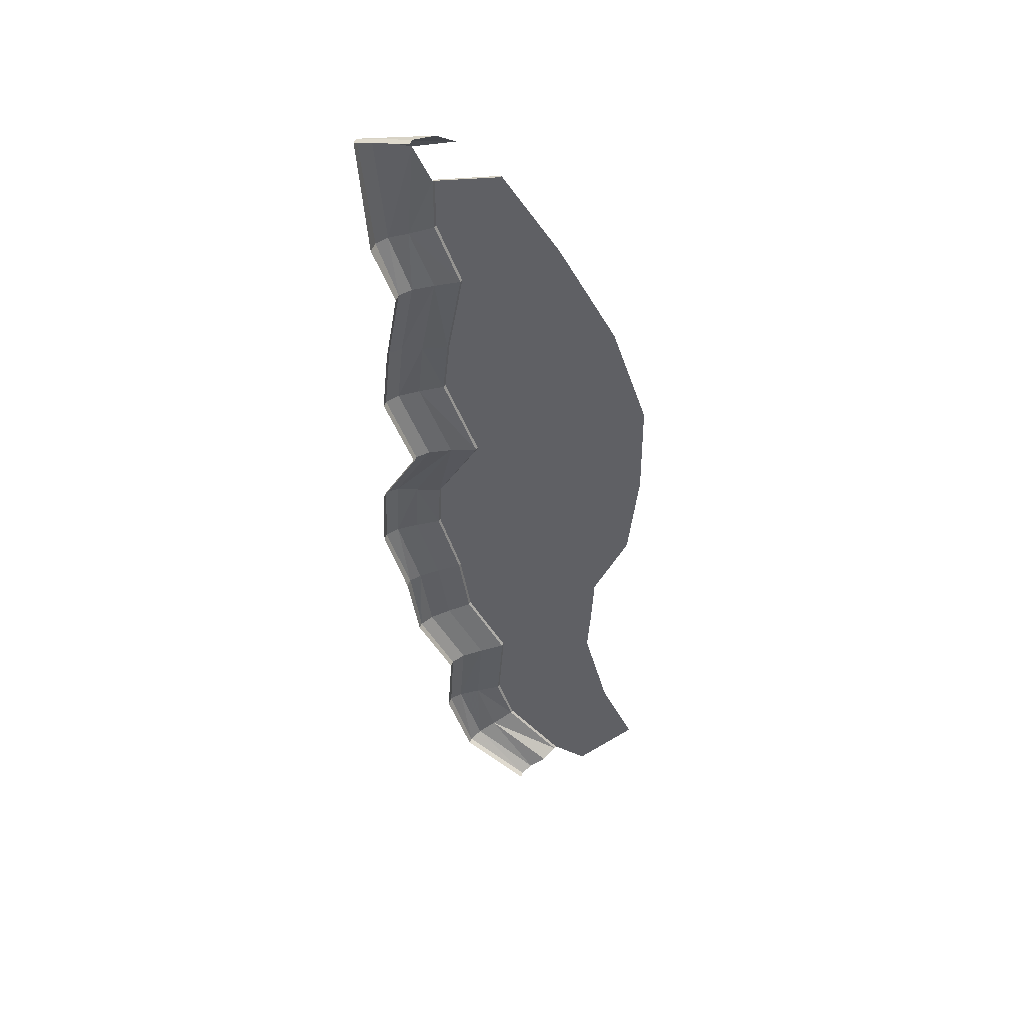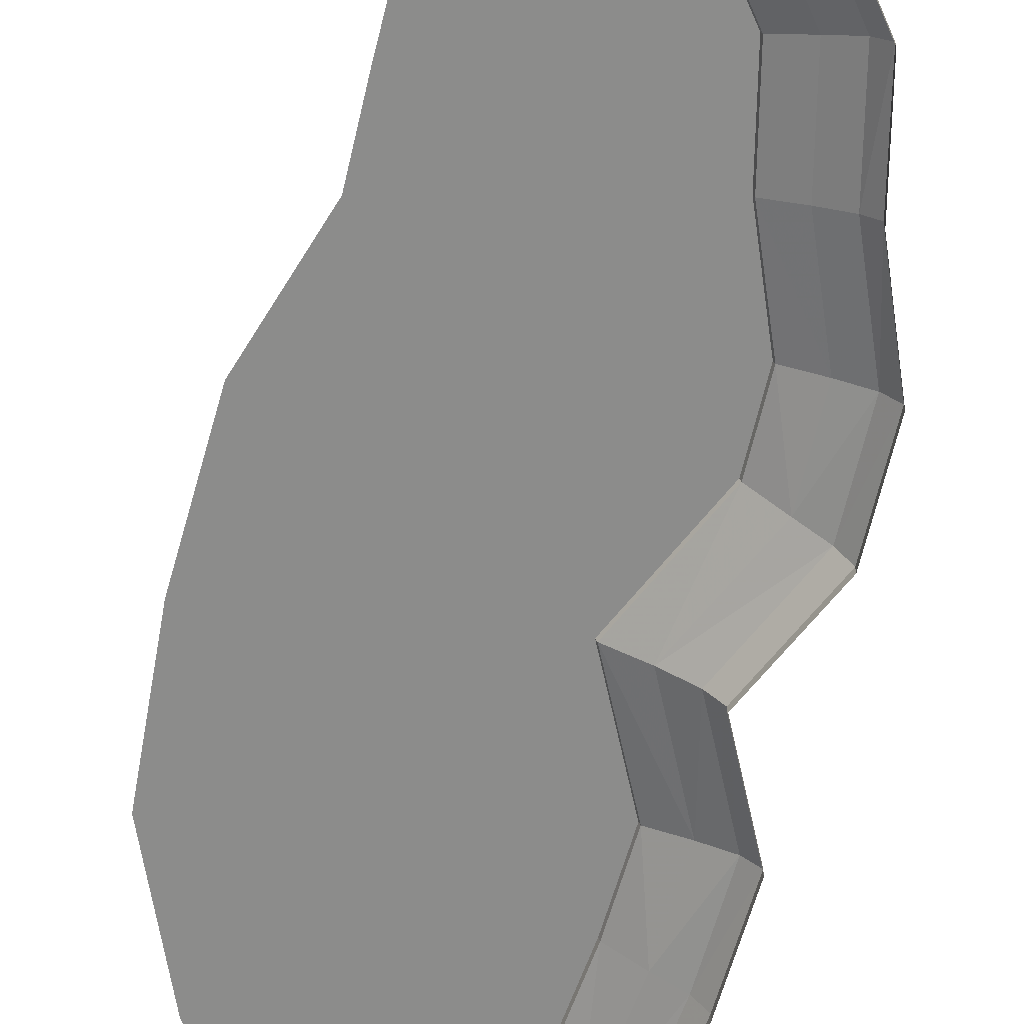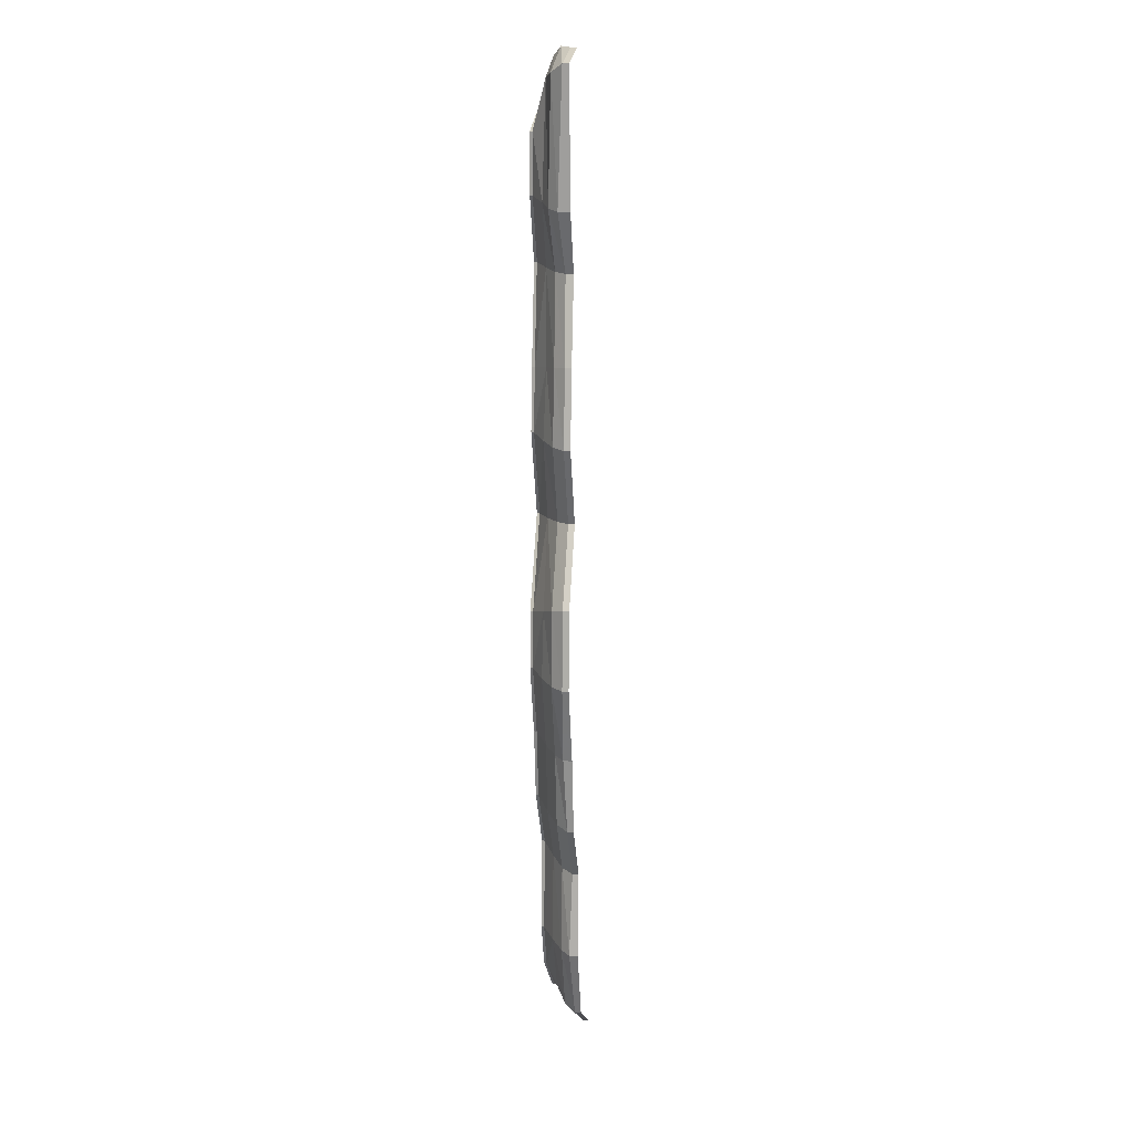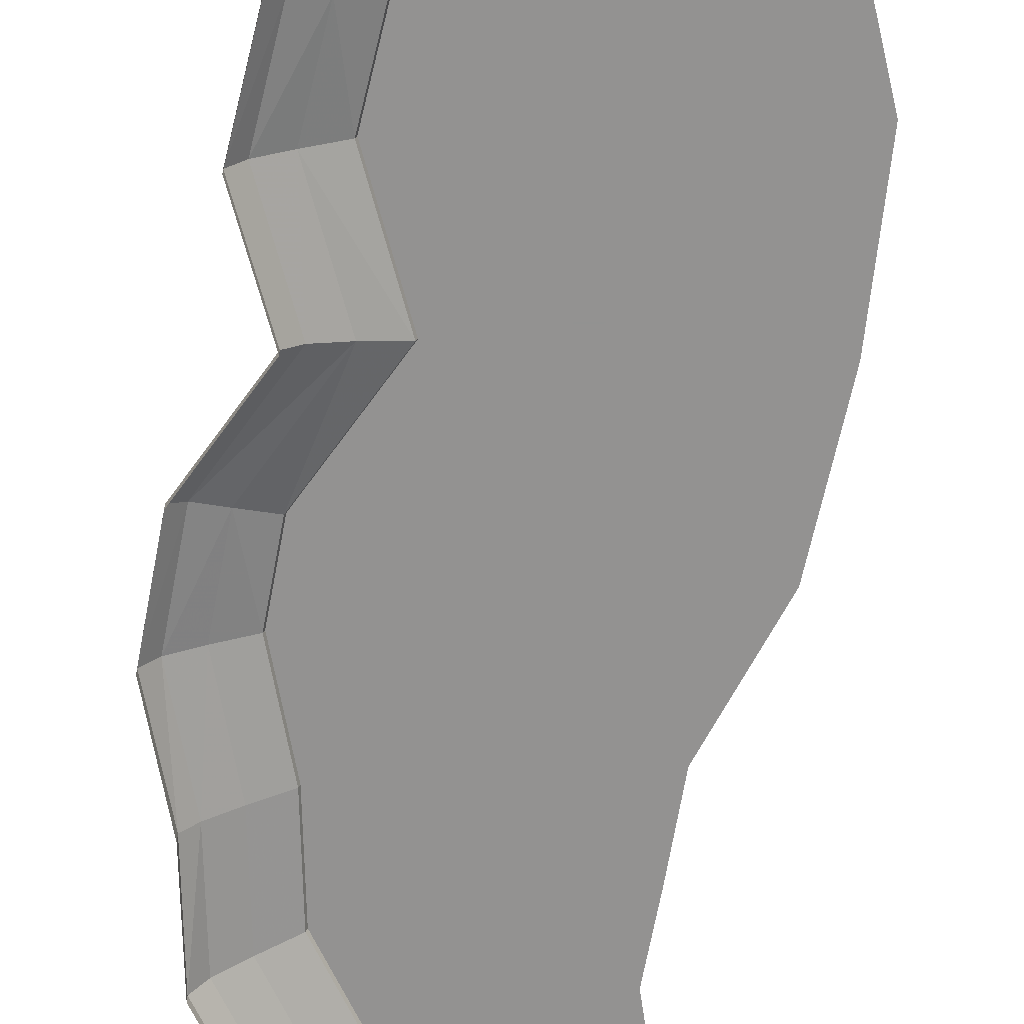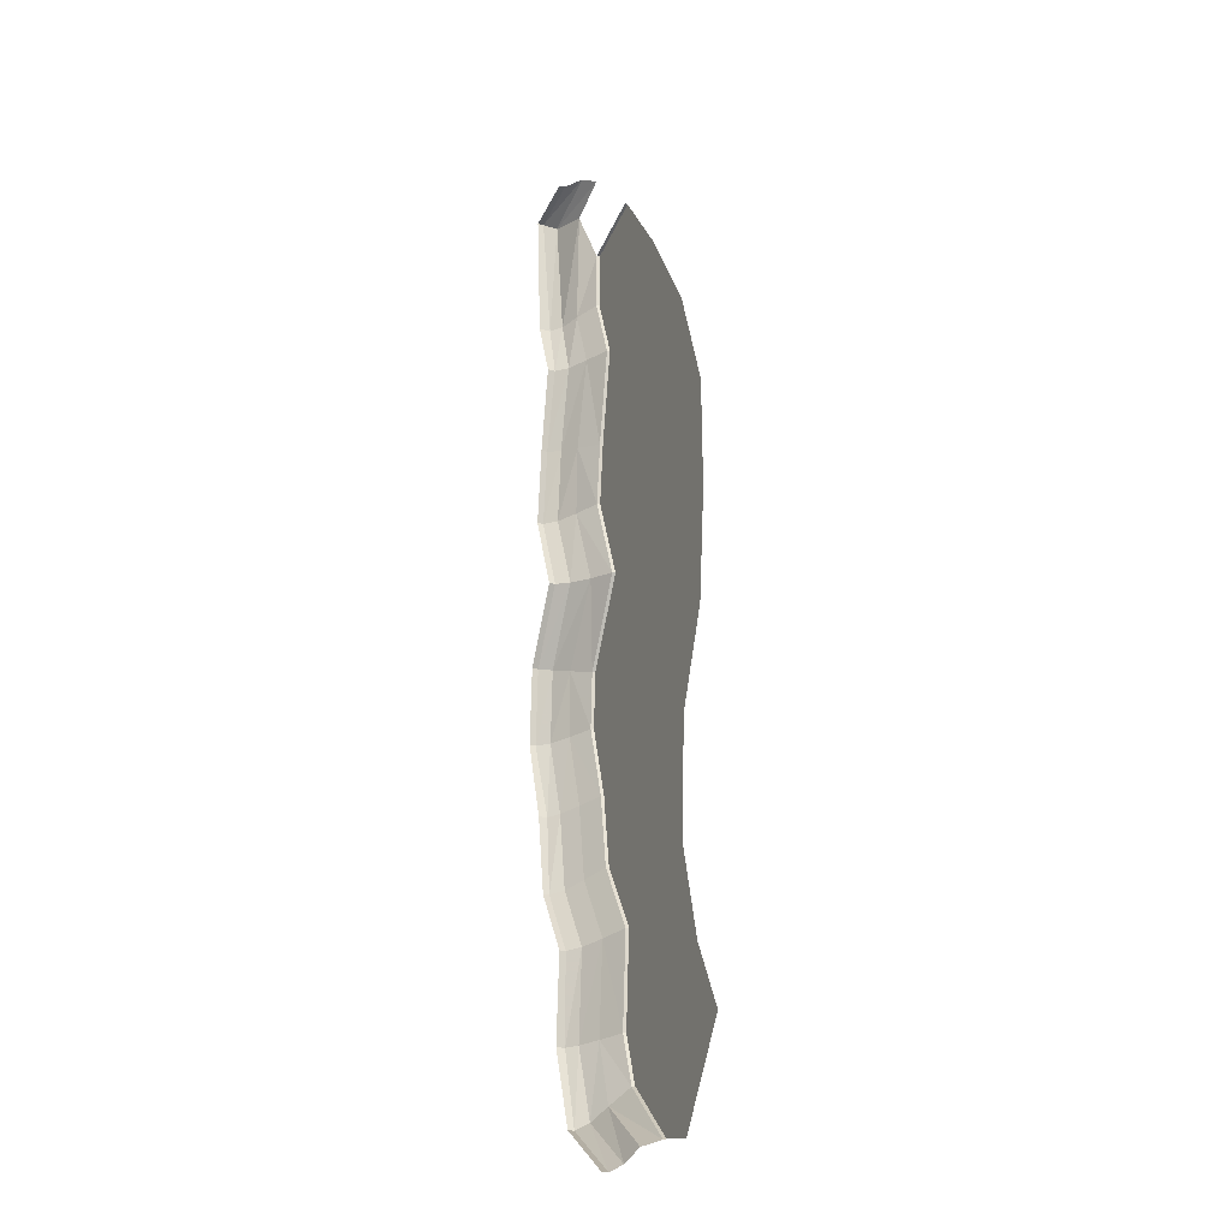
<metadata>
{"format":"obj","ext":"obj","renderer":"f3d","projection":"perspective","resolution":1024,"background":"white","views":[{"elev":49.9,"azim":20.6,"up":"+Z"},{"elev":-64.1,"azim":169.6,"up":"+Y"},{"elev":13.6,"azim":-82.5,"up":"+Z"},{"elev":-66.4,"azim":-7.5,"up":"+Y"},{"elev":-20.8,"azim":65.2,"up":"+Z"}]}
</metadata>
<code>
g polySurface655
v 1228 351.3 7670
v 161.3 235.3 7482
v 634.9 361.1 7422
v 1015 229.9 7789
v 30.7 83.14 7577
v 777.7 83.14 7769
v 30.7 -0.02344 7577
v 775.6 -0.02344 7768
v 269.2 284 5903
v 513.7 390.3 5959
v 809.2 548.2 6789
v 807 548.2 6027
v 823.3 586.6 6783
v 819.2 586.6 6030
v 147 153.9 5874
v 147 -0.02344 5874
v 1147 548.2 5191
v 1160 586.6 5193
v 839.5 391.2 5158
v 583.4 244.7 5130
v 455.4 100.1 5116
v 455.4 -0.02344 5116
v 928.8 548.2 3915
v 941.1 586.6 3913
v 634.2 360.9 3955
v 388.6 230.2 3989
v 265.8 83.14 4006
v 265.8 -0.02344 4006
v 844.6 548.2 3104
v 857.3 586.6 3106
v 541.1 388.6 3059
v 288.2 236.1 3022
v 161.7 83.14 3004
v 161.7 -0.02344 3004
v 1317 548.2 1973
v 1331 586.6 1972
v 988.6 398.8 1988
v 714.9 236.3 2000
v 578 83.14 2007
v 578 -0.02344 2007
v 712.7 548.2 834.5
v 725 586.6 831.1
v 419.3 373.2 915.7
v 174.7 233.4 983.3
v 52.39 83.14 1017
v 52.39 -0.02344 1017
v 674.4 548.2 89.66
v 686.9 586.6 91.33
v 374.7 390.6 49.8
v 124.9 236.1 16.58
v 0.02344 83.14 -0.02344
v 0.02344 -0.02344 -0.02344
v 985.9 548.2 -863.6
v 998 586.6 -860.7
v 696 389.2 -933.7
v 454.5 236.1 -992
v 333.7 114.5 -1021
v 333.7 -0.02344 -1021
v 1135 548.2 -1795
v 1147 586.6 -1790
v 851.3 389 -1905
v 615 236.1 -1996
v 496.9 83.14 -2042
v 496.9 -0.02344 -2042
v 1699 548.2 -2654
v 1711 586.6 -2651
v 1395 389 -2734
v 1143 236.1 -2801
v 1017 83.14 -2834
v 1017 -0.02344 -2834
v 1620 548.2 -3871
v 1632 586.6 -3869
v 1319 386.5 -3914
v 1068 236.1 -3950
v 943 114.5 -3967
v 943 -0.02344 -3967
v 1853 548.2 -4516
v 1863 586.6 -4507
v 1609 370.2 -4716
v 1406 232.8 -4883
v 1305 83.14 -4967
v 1305 -0.02344 -4967
v 2659 548.2 -5202
v 2669 586.6 -5193
v 2543 326.6 -5277
v 2344 221.7 -5447
v 2244 83.14 -5532
v 2244 -0.02344 -5532
v 1715 586.6 7104
v 1724 548.2 7114
v 1715 586.6 7104
v 819.2 586.6 6030
v 1194 586.6 6523
v 1715 586.6 7104
v 823.3 586.6 6783
v 819.2 586.6 6030
v 1651 586.6 5570
v 1160 586.6 5193
v 1194 586.6 6523
v 1751 586.6 4166
v 941.1 586.6 3913
v 857.3 586.6 3106
v 2010 586.6 3406
v 2499 586.6 6118
v 1715 586.6 7104
v 3278 586.6 4902
v 3761 586.6 3582
v 2187 586.6 2047
v 1331 586.6 1972
v 1492 586.6 824.5
v 725 586.6 831.1
v 3658 586.6 754.7
v 1797 586.6 -654.4
v 3201 586.6 -453.9
v 3169 586.6 -1233
v 2158 586.6 -1512
v 998 586.6 -860.7
v 1147 586.6 -1790
v 2427 586.6 -2296
v 1711 586.6 -2651
v 2187 586.6 -3388
v 1632 586.6 -3869
v 2787 586.6 -4270
v 1863 586.6 -4507
v 2910 586.6 -5219
v 2669 586.6 -5193
v 3129 586.6 -1937
v 3476 586.6 -3162
v 3935 586.6 -3992
v 3150 586.6 -5244
v 686.9 586.6 91.33
v 3782 586.6 2164
g polySurface655_0
f 3 2 1
f 2 4 1
f 2 5 4
f 5 6 4
f 5 7 6
f 7 8 6
f 9 2 3
f 10 9 3
f 10 3 11
f 12 10 11
f 12 11 13
f 14 12 13
f 9 15 2
f 15 5 2
f 15 16 5
f 16 7 5
f 17 12 14
f 12 17 10
f 18 17 14
f 17 19 10
f 19 20 10
f 20 9 10
f 20 21 9
f 21 15 9
f 21 22 15
f 22 16 15
f 23 17 18
f 17 23 19
f 24 23 18
f 23 25 19
f 25 26 19
f 26 20 19
f 26 27 20
f 27 21 20
f 27 28 21
f 28 22 21
f 29 23 24
f 23 29 25
f 30 29 24
f 29 31 25
f 31 32 25
f 32 26 25
f 32 33 26
f 33 27 26
f 33 34 27
f 34 28 27
f 35 29 30
f 29 35 31
f 36 35 30
f 35 37 31
f 37 38 31
f 38 32 31
f 38 39 32
f 39 33 32
f 39 40 33
f 40 34 33
f 41 35 36
f 35 41 37
f 42 41 36
f 41 43 37
f 43 44 37
f 44 38 37
f 44 45 38
f 45 39 38
f 45 46 39
f 46 40 39
f 47 41 42
f 41 47 43
f 48 47 42
f 47 49 43
f 49 50 43
f 50 44 43
f 50 51 44
f 51 45 44
f 51 52 45
f 52 46 45
f 53 47 48
f 47 53 49
f 54 53 48
f 53 55 49
f 55 56 49
f 56 50 49
f 56 57 50
f 57 51 50
f 57 58 51
f 58 52 51
f 59 53 54
f 53 59 55
f 60 59 54
f 59 61 55
f 61 62 55
f 62 56 55
f 62 63 56
f 63 57 56
f 63 64 57
f 64 58 57
f 65 59 60
f 59 65 61
f 66 65 60
f 65 67 61
f 67 68 61
f 68 62 61
f 68 69 62
f 69 63 62
f 69 70 63
f 70 64 63
f 71 65 66
f 65 71 67
f 72 71 66
f 71 73 67
f 73 74 67
f 74 68 67
f 74 75 68
f 75 69 68
f 75 76 69
f 76 70 69
f 77 71 72
f 71 77 73
f 78 77 72
f 77 79 73
f 79 80 73
f 80 74 73
f 80 81 74
f 81 75 74
f 81 82 75
f 82 76 75
f 83 77 78
f 77 83 79
f 84 83 78
f 83 85 79
f 85 86 79
f 86 80 79
f 86 87 80
f 87 81 80
f 87 88 81
f 88 82 81
f 13 11 89
f 11 90 89
f 93 92 91
f 96 95 94
f 98 96 97
f 96 99 97
f 98 97 100
f 101 98 100
f 102 101 100
f 103 102 100
f 97 99 104
f 99 105 104
f 100 97 106
f 97 104 106
f 103 100 106
f 107 103 106
f 103 108 102
f 103 107 108
f 108 109 102
f 108 110 109
f 110 111 109
f 112 110 108
f 110 112 113
f 112 114 113
f 114 115 113
f 115 116 113
f 113 116 117
f 116 118 117
f 116 119 118
f 116 115 119
f 119 120 118
f 119 121 120
f 121 122 120
f 121 123 122
f 123 124 122
f 123 125 124
f 125 126 124
f 115 127 119
f 119 127 121
f 127 128 121
f 121 128 123
f 128 129 123
f 123 129 125
f 129 130 125
f 113 117 131
f 110 113 131
f 110 131 111
f 132 112 108
f 107 132 108

</code>
